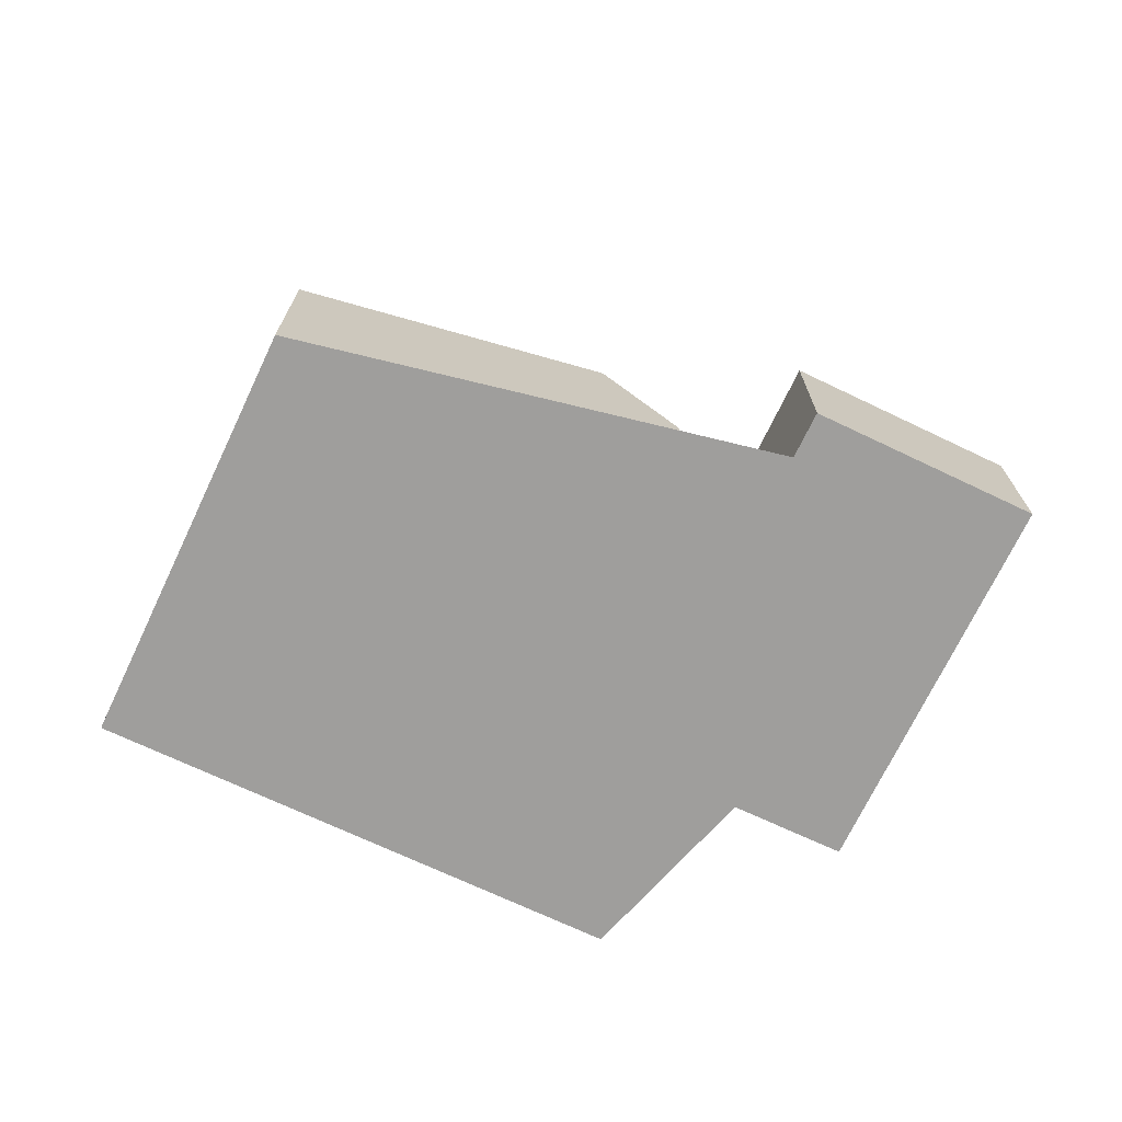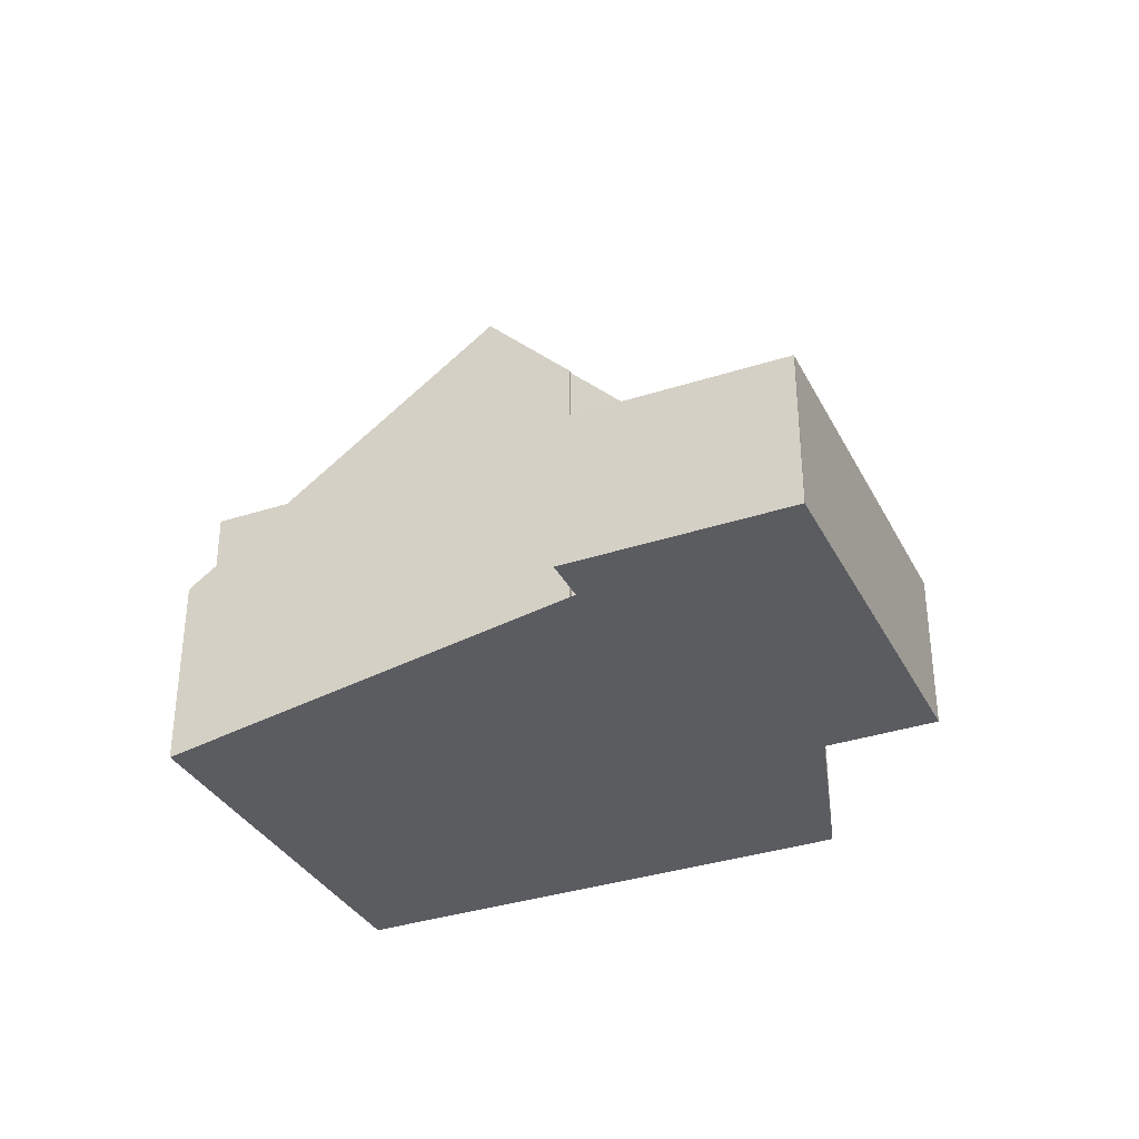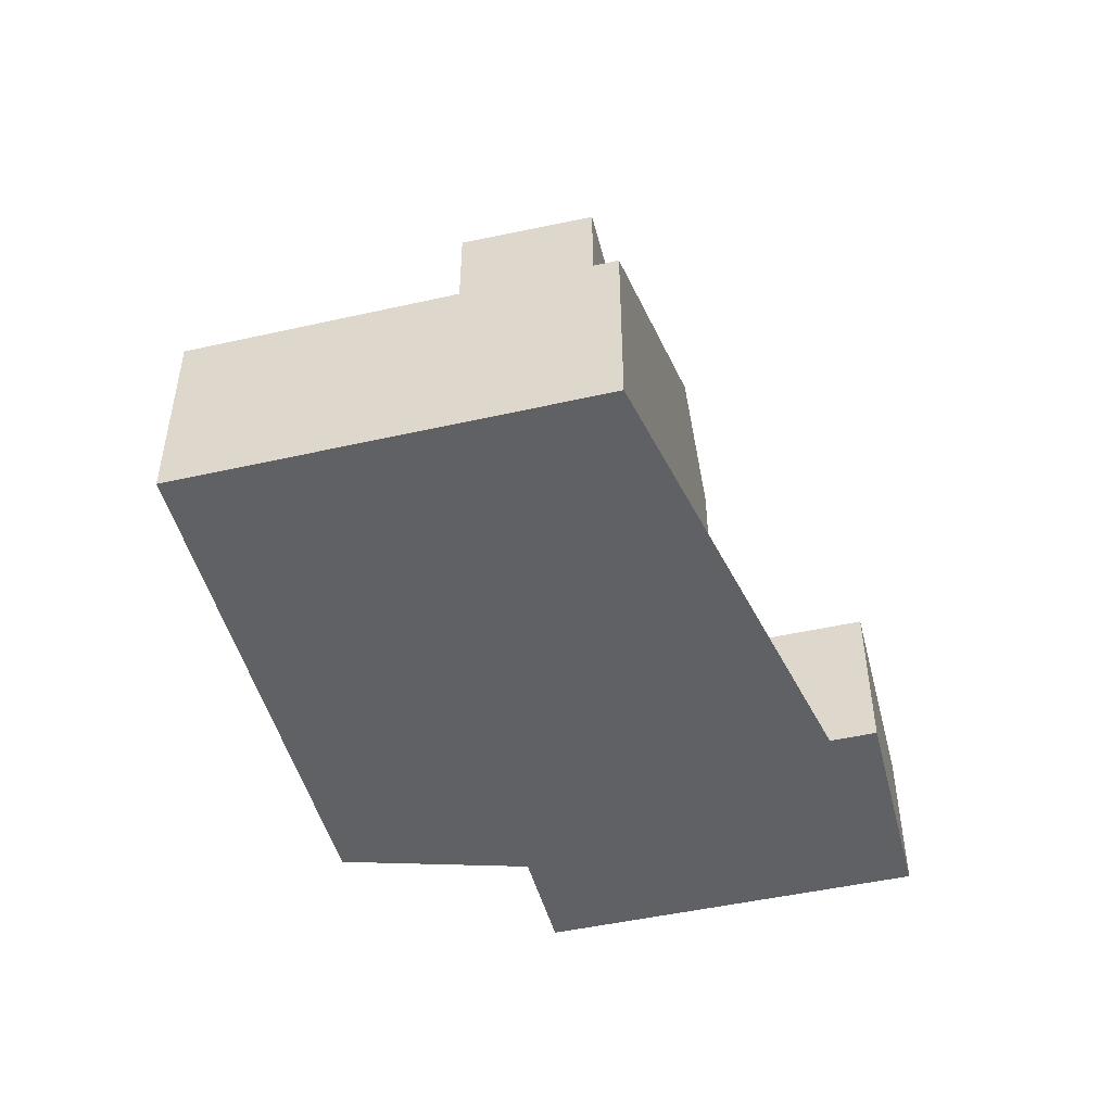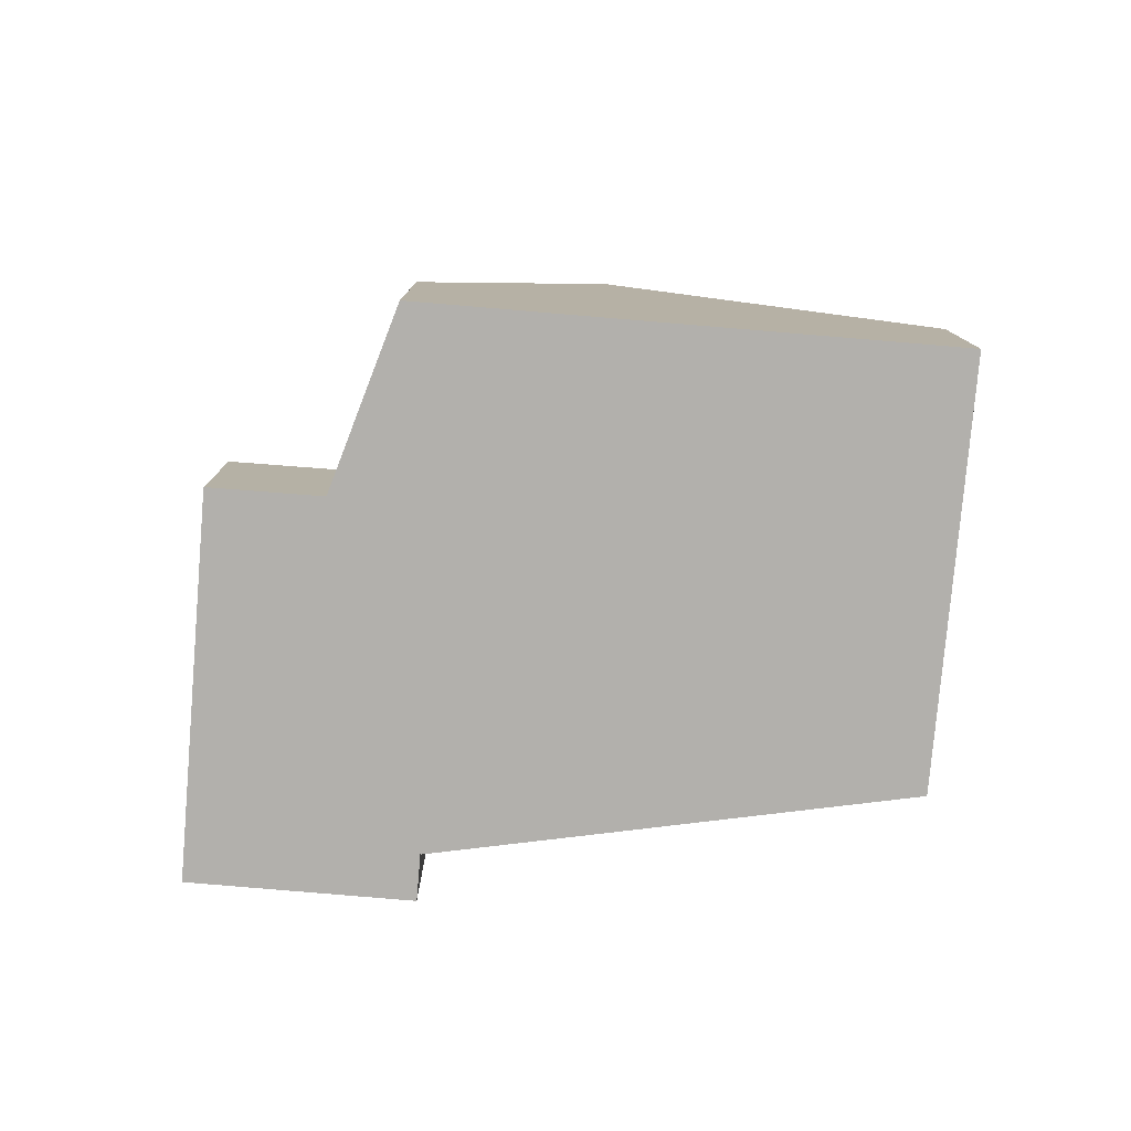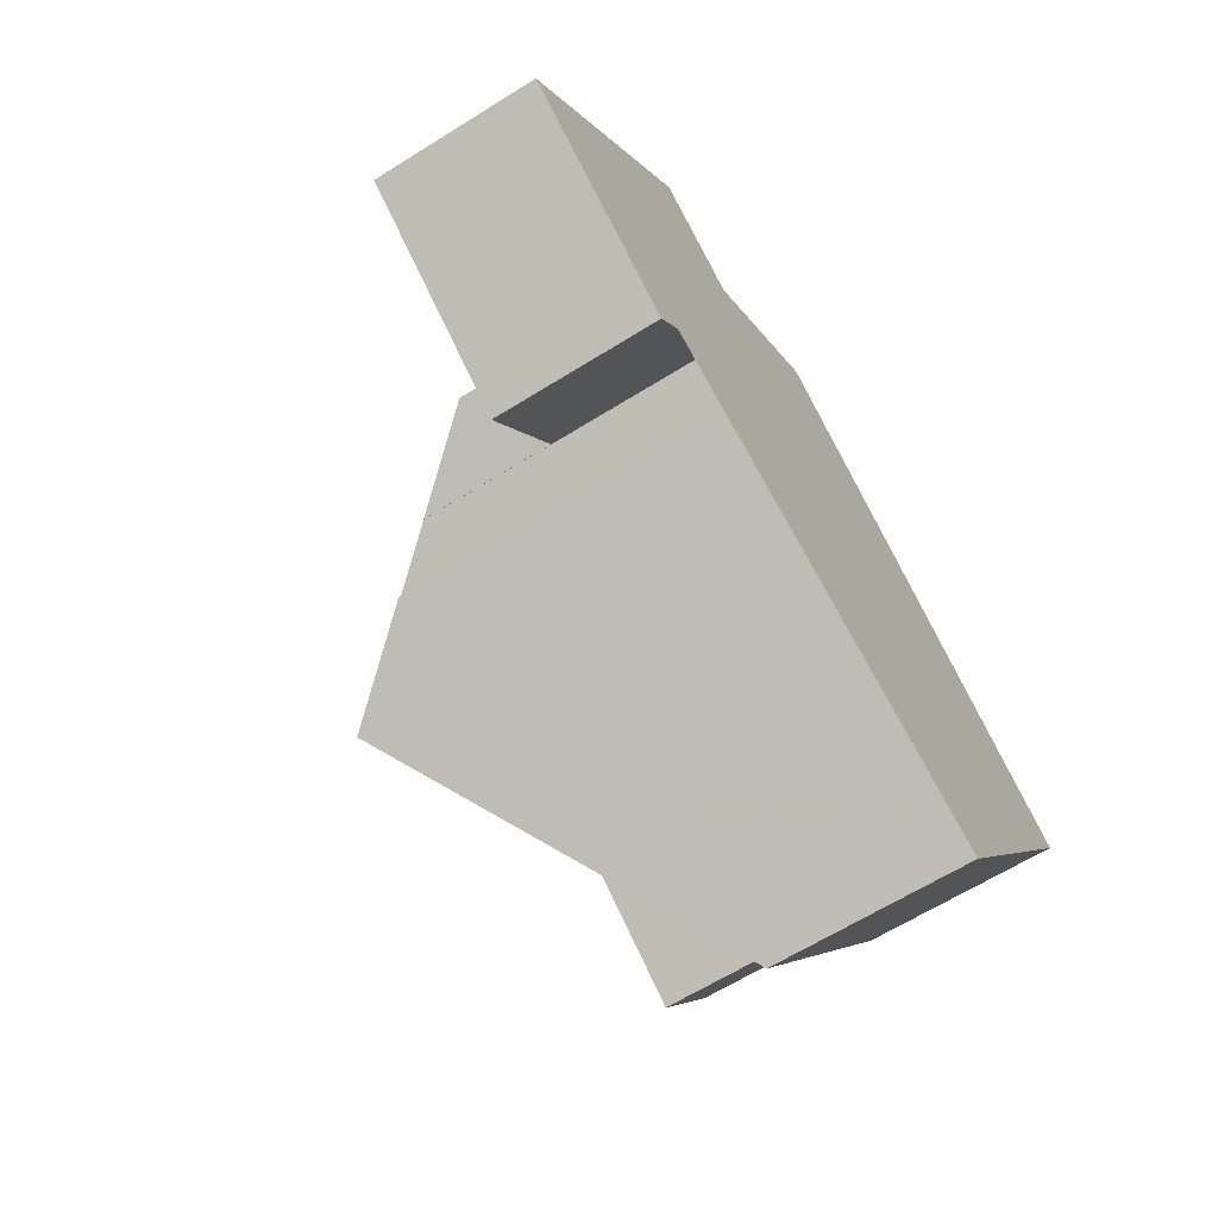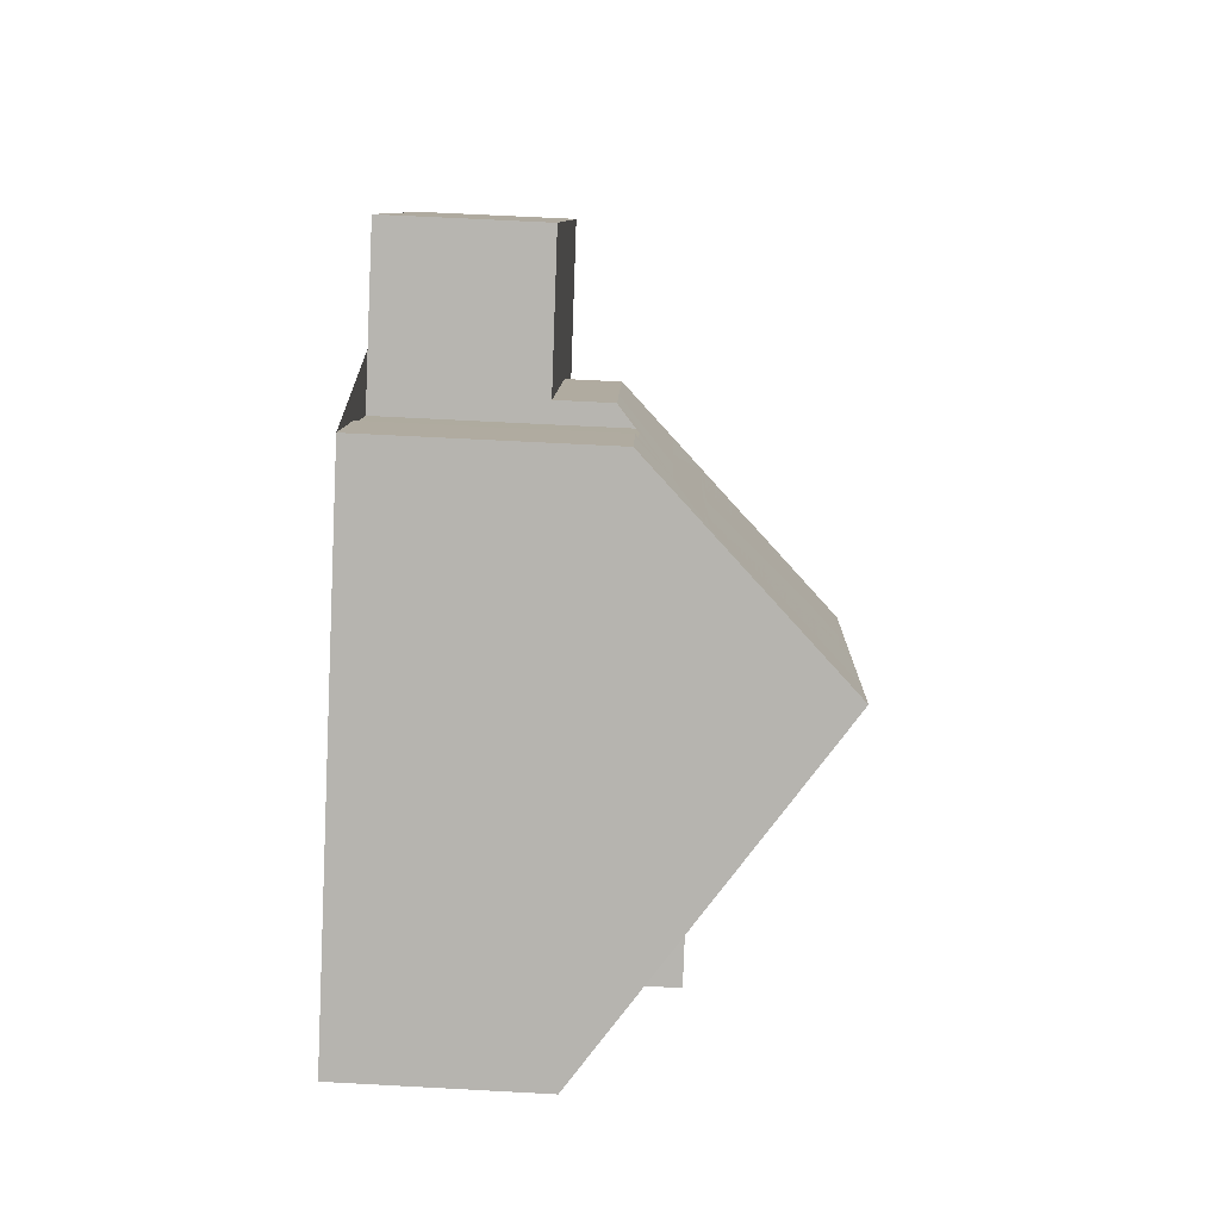
<metadata>
{"format":"obj","ext":"obj","renderer":"f3d","projection":"perspective","resolution":1024,"background":"white","views":[{"elev":-71.0,"azim":8.7,"up":"+Z"},{"elev":-34.3,"azim":58.3,"up":"+Z"},{"elev":-48.1,"azim":-41.6,"up":"+Z"},{"elev":-78.7,"azim":-150.7,"up":"+Z"},{"elev":-64.3,"azim":122.2,"up":"+Y"},{"elev":65.0,"azim":-86.9,"up":"+Y"}]}
</metadata>
<code>
v -2241 -933.3 3.676
v -2246 -926.7 3.695
v -2234 -928.2 5.442
v -2234 -928.8 6.379
v -2234 -928.8 6.376
v -2237 -921.1 4.384
v -2236 -922.7 4.371
v -2236 -922.7 4.427
v -2235 -924 4.423
v -2229 -928.1 2.943
v -2229 -928.2 2.943
v -2232 -930.5 2.984
v -2233 -922.2 2.957
v -2236 -929.7 8.048
v -2240 -923.1 8.061
v -2243 -925.1 5.632
v -2239 -931.8 5.519
v -2241 -928 5.583
v -2238 -926 8.055
v -2244 -929.6 3.686
v -2240 -923.1 8.061
v -2236 -929.7 8.048
v -2230 -929.1 2.96
v -2234 -923.2 2.974
v -2235 -923.7 4.03
v -2234 -928.2 5.442
v -2234 -923.2 2.974
v -2233 -922.2 2.957
v -2235 -923.7 2.985
v -2234 -928.2 2.989
v -2234 -928.2 5.477
v -2238 -921.7 5.59
v -2240 -929.3 5.561
v -2239 -931.4 5.527
v -2238 -926 8.055
v -2235 -923.8 2.984
v -2236 -924.6 5.54
v -2235 -923.8 4.029
v -2232 -927.4 2.975
v -2235 -923.8 4.029
v -2235 -923.8 2.984
v -2231 -929.7 2.97
v -2232 -927.4 3.999
v -2235 -923.7 4.03
v -2235 -923.7 2.985
v -2243 -925.4 5.628
v -2240 -923.4 8.06
v -2245 -926.9 3.694
v -2240 -923.4 8.06
v -2238 -922 5.585
v -2237 -921.4 4.382
v -2236 -929.7 8.048
v -2236 -929.7 8.048
v -2232 -926.8 2.965
v -2230 -925.9 2.948
v -2241 -933.2 3.676
v -2239 -931.7 5.521
v -2234 -928.2 5.442
v -2232 -927.4 3.999
v -2234 -928.2 2.989
v -2232 -927.4 2.975
v -2234 -928.5 6.008
v -2232 -927.4 2.975
v -2232 -927.4 3.999
v -2241 -933.1 3.823
v -2241 -933.2 3.824
v -2245 -926.8 3.808
v -2243 -929.5 3.814
v -2243 -930.7 5.579
v -2241 -932.7 3.822
v -2241 -932.7 5.544
v -2243 -930.7 3.817
v -2245 -926.6 3.807
v -2235 -929.4 7.458
v -2235 -929.3 7.458
v -2238 -925.7 7.46
v -2240 -923.1 7.461
v -2240 -922.8 7.461
v -2242 -926.3 5.611
v -2239 -924.4 8.058
v -2245 -927.9 3.691
v -2245 -927.8 3.81
v -2237 -923 5.569
v -2236 -922.3 4.374
v -2239 -924.4 8.058
v -2239 -924 7.461
v -2229 -928.2 2.943
v -2230 -925.9 2.949
v -2233 -922.3 2.958
v -2233 -922.2 2.958
v -2229 -928.1 2.943
v -2229 -928.2 2.943
v -2230 -929.1 2.96
v -2231 -929.7 2.97
v -2232 -930.5 2.984
v -2240 -929.3 5.561
v -2234 -925.1 2.981
v -2243 -930.7 5.579
v -2243 -930.7 5.579
v -2234 -925.1 4.018
v -2234 -925.1 2.981
v -2233 -924.5 2.971
v -2237 -927.3 8.053
v -2243 -930.7 3.817
v -2240 -929.3 5.561
v -2237 -927.3 8.053
v -2237 -927 7.459
v -2234 -925.1 4.018
v -2243 -930.7 3.817
v -2232 -923.6 2.954
v -2232 -923.5 2.954
v -2243 -930.8 3.683
v -2235 -925.9 5.517
v -2233 -928 4.951
v -2237 -922.7 4.995
v -2236 -924.3 4.981
v -2233 -928 2.985
v -2238 -921.7 5.003
v -2233 -928 2.985
v -2233 -928 4.951
v -2238 -921.4 5.006
v -2235 -925.6 4.971
v -2232 -930.2 2.979
v -2232 -930.2 2.979
v -2237 -922.9 5.497
v -2236 -924.6 5.483
v -2238 -922 5.505
v -2238 -921.7 5.508
v -2235 -925.9 5.473
v -2234 -928.2 5.453
v -2233 -929.9 2.985
v -2232 -930.5 2.984
v -2232 -930.5 2.984
v -2233 -927 4.002
v -2232 -926.5 2.966
v -2233 -927 2.976
v -2236 -929.3 8.049
v -2239 -931.4 5.527
v -2241 -932.7 3.822
v -2236 -929.3 8.049
v -2236 -929 7.458
v -2234 -927.6 4.954
v -2234 -927.9 5.456
v -2230 -925.5 2.949
v -2230 -925.5 2.95
v -2241 -932.9 3.677
v -2234 -927.9 5.483
v -2239 -931.4 5.527
v -2233 -927 2.976
v -2241 -932.7 5.544
v -2241 -932.7 5.544
v -2233 -927 4.002
v -2241 -932.7 3.822
v -2241 -933.2 3.676
v -2241 -933.3 3.676
v -2241 -933.3 0
v -2241 -933.2 0
v -2245 -926.6 3.807
v -2246 -926.7 3.695
v -2246 -926.7 0
v -2245 -926.6 -4.441e-16
v -2234 -928.2 5.453
v -2234 -928.2 5.442
v -2234 -928.2 8.882e-16
v -2234 -928.2 -8.882e-16
v -2234 -928.8 6.376
v -2234 -928.8 6.379
v -2234 -928.8 0
v -2234 -928.8 8.882e-16
v -2235 -929.4 7.458
v -2234 -928.8 6.376
v -2234 -928.8 8.882e-16
v -2235 -929.4 0
v -2237 -921.4 4.382
v -2237 -921.1 4.384
v -2237 -921.1 0
v -2237 -921.4 0
v -2236 -922.7 4.427
v -2236 -922.7 4.371
v -2236 -922.7 0
v -2236 -922.7 0
v -2235 -924 4.423
v -2236 -922.7 4.427
v -2236 -922.7 0
v -2235 -924 0
v -2235 -923.7 4.03
v -2235 -924 4.423
v -2235 -924 0
v -2235 -923.7 0
v -2229 -928.1 2.943
v -2229 -928.1 2.943
v -2229 -928.1 0
v -2229 -928.1 0
v -2229 -928.2 2.943
v -2229 -928.2 2.943
v -2229 -928.2 0
v -2229 -928.2 0
v -2232 -930.5 2.984
v -2232 -930.5 2.984
v -2232 -930.5 4.441e-16
v -2232 -930.5 4.441e-16
v -2233 -922.2 2.957
v -2233 -922.2 2.957
v -2233 -922.2 0
v -2233 -922.2 4.441e-16
v -2239 -931.8 5.519
v -2236 -929.7 8.048
v -2236 -929.7 0
v -2239 -931.8 -8.882e-16
v -2240 -923.1 8.061
v -2243 -925.1 5.632
v -2243 -925.1 0
v -2240 -923.1 0
v -2241 -933.2 3.824
v -2239 -931.8 5.519
v -2239 -931.8 -8.882e-16
v -2241 -933.2 0
v -2245 -927.9 3.691
v -2244 -929.6 3.686
v -2244 -929.6 0
v -2245 -927.9 -4.441e-16
v -2240 -922.8 7.461
v -2240 -923.1 8.061
v -2240 -923.1 0
v -2240 -922.8 -8.882e-16
v -2231 -929.7 2.97
v -2230 -929.1 2.96
v -2230 -929.1 0
v -2231 -929.7 4.441e-16
v -2233 -922.2 2.958
v -2234 -923.2 2.974
v -2234 -923.2 4.441e-16
v -2233 -922.2 0
v -2232 -923.5 2.954
v -2233 -922.2 2.957
v -2233 -922.2 4.441e-16
v -2232 -923.5 -4.441e-16
v -2234 -928.5 6.008
v -2234 -928.2 5.477
v -2234 -928.2 -8.882e-16
v -2234 -928.5 0
v -2238 -921.7 5.508
v -2238 -921.7 5.59
v -2238 -921.7 0
v -2238 -921.7 0
v -2232 -930.2 2.979
v -2231 -929.7 2.97
v -2231 -929.7 4.441e-16
v -2232 -930.2 0
v -2234 -923.2 2.974
v -2235 -923.7 2.985
v -2235 -923.7 4.441e-16
v -2234 -923.2 4.441e-16
v -2246 -926.7 3.695
v -2245 -926.9 3.694
v -2245 -926.9 0
v -2246 -926.7 0
v -2236 -922.3 4.374
v -2237 -921.4 4.382
v -2237 -921.4 0
v -2236 -922.3 0
v -2229 -928.1 2.943
v -2230 -925.9 2.948
v -2230 -925.9 0
v -2229 -928.1 0
v -2241 -932.9 3.677
v -2241 -933.2 3.676
v -2241 -933.2 0
v -2241 -932.9 4.441e-16
v -2234 -928.2 5.442
v -2234 -928.2 5.442
v -2234 -928.2 0
v -2234 -928.2 8.882e-16
v -2234 -928.8 6.379
v -2234 -928.5 6.008
v -2234 -928.5 0
v -2234 -928.8 0
v -2241 -933.3 3.676
v -2241 -933.2 3.824
v -2241 -933.2 0
v -2241 -933.3 0
v -2243 -925.1 5.632
v -2245 -926.6 3.807
v -2245 -926.6 -4.441e-16
v -2243 -925.1 0
v -2236 -929.7 8.048
v -2235 -929.4 7.458
v -2235 -929.4 0
v -2236 -929.7 0
v -2238 -921.7 5.59
v -2240 -922.8 7.461
v -2240 -922.8 -8.882e-16
v -2238 -921.7 0
v -2245 -926.9 3.694
v -2245 -927.9 3.691
v -2245 -927.9 -4.441e-16
v -2245 -926.9 0
v -2236 -922.7 4.371
v -2236 -922.3 4.374
v -2236 -922.3 0
v -2236 -922.7 0
v -2230 -929.1 2.96
v -2229 -928.2 2.943
v -2229 -928.2 0
v -2230 -929.1 0
v -2233 -922.2 2.957
v -2233 -922.2 2.958
v -2233 -922.2 0
v -2233 -922.2 0
v -2229 -928.2 2.943
v -2229 -928.1 2.943
v -2229 -928.1 0
v -2229 -928.2 0
v -2233 -929.9 2.985
v -2232 -930.5 2.984
v -2232 -930.5 4.441e-16
v -2233 -929.9 0
v -2230 -925.5 2.949
v -2232 -923.5 2.954
v -2232 -923.5 -4.441e-16
v -2230 -925.5 0
v -2244 -929.6 3.686
v -2243 -930.8 3.683
v -2243 -930.8 0
v -2244 -929.6 0
v -2237 -921.1 4.384
v -2238 -921.4 5.006
v -2238 -921.4 -8.882e-16
v -2237 -921.1 0
v -2232 -930.5 2.984
v -2232 -930.2 2.979
v -2232 -930.2 0
v -2232 -930.5 0
v -2238 -921.4 5.006
v -2238 -921.7 5.508
v -2238 -921.7 0
v -2238 -921.4 -8.882e-16
v -2234 -928.2 5.477
v -2234 -928.2 5.453
v -2234 -928.2 -8.882e-16
v -2234 -928.2 -8.882e-16
v -2234 -928.2 2.989
v -2233 -929.9 2.985
v -2233 -929.9 0
v -2234 -928.2 0
v -2232 -930.5 2.984
v -2232 -930.5 2.984
v -2232 -930.5 0
v -2232 -930.5 4.441e-16
v -2230 -925.9 2.948
v -2230 -925.5 2.949
v -2230 -925.5 0
v -2230 -925.9 0
v -2243 -930.8 3.683
v -2241 -932.9 3.677
v -2241 -932.9 4.441e-16
v -2243 -930.8 0
v -2229 -928.1 0
v -2229 -928.2 0
v -2232 -930.5 0
v -2234 -928.2 0
v -2234 -928.8 0
v -2234 -928.8 0
v -2241 -933.3 0
v -2246 -926.7 0
v -2237 -921.1 0
v -2236 -922.7 0
v -2236 -922.7 0
v -2235 -924 0
v -2233 -922.2 0
f 92 88 55 10 91
f 66 1 56 65
f 52 14 17 57
f 80 19 18 79
f 82 68 20 81
f 90 13 28 89
f 38 25 29 36
f 75 62 4 5 74
f 72 33 69
f 126 37 83 125
f 108 38 36 97
f 83 37 76 86
f 94 61 54 93
f 119 39 43 120
f 45 24 27 41
f 46 16 15 47
f 67 48 2 73
f 127 50 32 128
f 78 32 50 77
f 145 110 111 144
f 146 112 104 139
f 138 105 106 140
f 147 113 129 143
f 132 95 131
f 141 107 113 147
f 136 101 102 135
f 65 57 17 66
f 79 18 68 82
f 70 34 71
f 73 16 46 67
f 74 22 53 75
f 86 76 35 85
f 77 49 21 78
f 137 103 107 141
f 79 46 47 80
f 81 48 67 82
f 125 83 50 127
f 82 67 46 79
f 85 49 77 86
f 86 77 50 83
f 93 54 88 92
f 89 27 24 90
f 135 102 110 145
f 91 11 87 92
f 93 23 42 94
f 133 12 95 132
f 92 87 23 93
f 101 41 27 102
f 104 68 18 105
f 103 35 76 107
f 149 63 64 152
f 110 89 28 111
f 112 20 68 104
f 105 18 19 106
f 129 113 37 126
f 107 76 37 113
f 102 27 89 110
f 115 84 7 8 9 44 40 116
f 118 51 84 115
f 120 26 30 119
f 121 6 51 118
f 142 122 100 134
f 117 61 94 123
f 123 94 42 124
f 116 40 100 122
f 125 115 116 126
f 127 118 115 125
f 128 121 118 127
f 143 129 122 142
f 131 60 117 123 132
f 132 123 124 133
f 126 116 122 129
f 135 54 61 136
f 138 57 65 139
f 141 75 53 137
f 134 59 114 142
f 142 114 58 3 130 143
f 144 55 88 145
f 139 65 56 146
f 140 52 57 138
f 143 130 31 147
f 147 31 62 75 141
f 145 88 54 135
f 150 98 96 148
f 152 108 97 149
f 151 99 109 153
f 155 156 157 154
f 159 160 161 158
f 163 164 165 162
f 167 168 169 166
f 171 172 173 170
f 175 176 177 174
f 179 180 181 178
f 183 184 185 182
f 187 188 189 186
f 191 192 193 190
f 195 196 197 194
f 199 200 201 198
f 203 204 205 202
f 207 208 209 206
f 211 212 213 210
f 215 216 217 214
f 219 220 221 218
f 223 224 225 222
f 227 228 229 226
f 231 232 233 230
f 235 236 237 234
f 239 240 241 238
f 243 244 245 242
f 247 248 249 246
f 251 252 253 250
f 255 256 257 254
f 259 260 261 258
f 263 264 265 262
f 267 268 269 266
f 271 272 273 270
f 275 276 277 274
f 279 280 281 278
f 283 284 285 282
f 287 288 289 286
f 291 292 293 290
f 295 296 297 294
f 299 300 301 298
f 303 304 305 302
f 307 308 309 306
f 311 312 313 310
f 315 316 317 314
f 319 320 321 318
f 323 324 325 322
f 327 328 329 326
f 331 332 333 330
f 335 336 337 334
f 339 340 341 338
f 343 344 345 342
f 347 348 349 346
f 351 352 353 350
f 355 356 357 354
f 359 360 361 362 363 364 365 366 367 368 369 370 358

</code>
